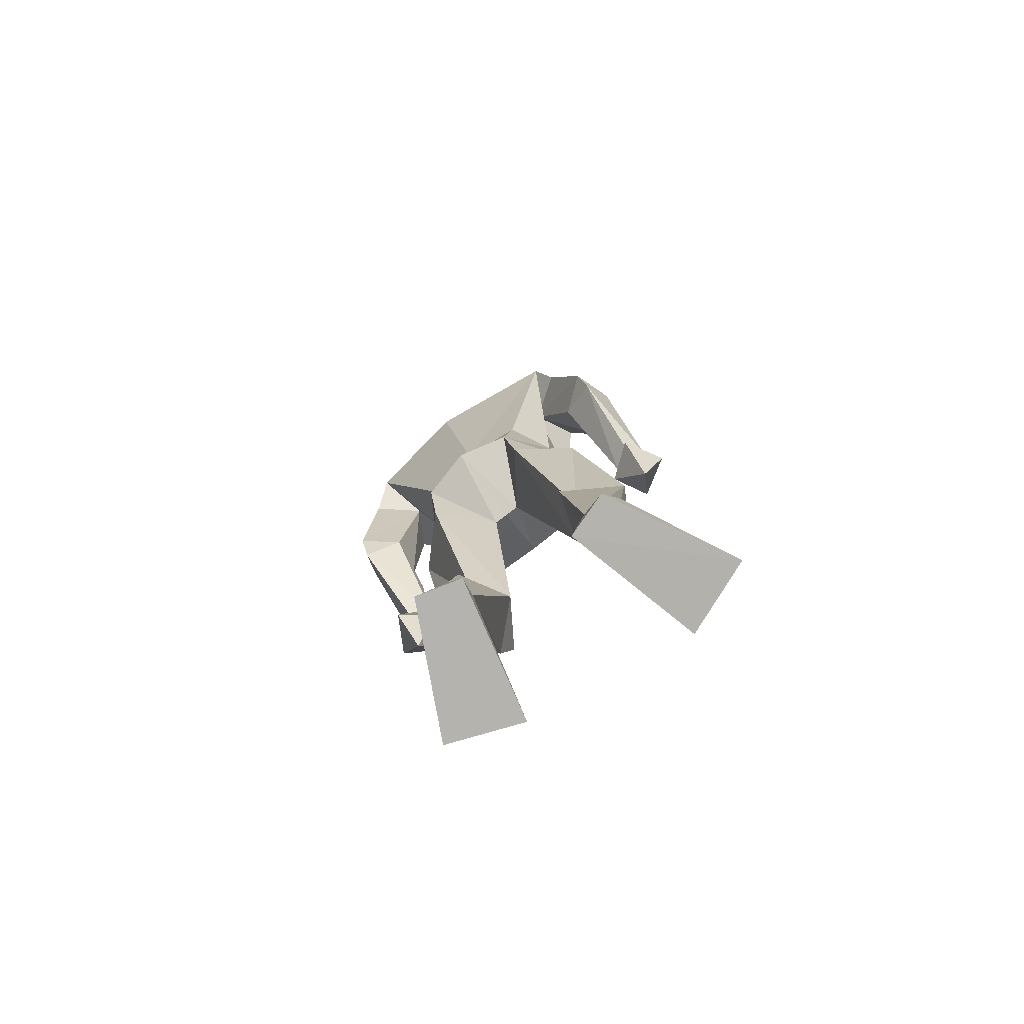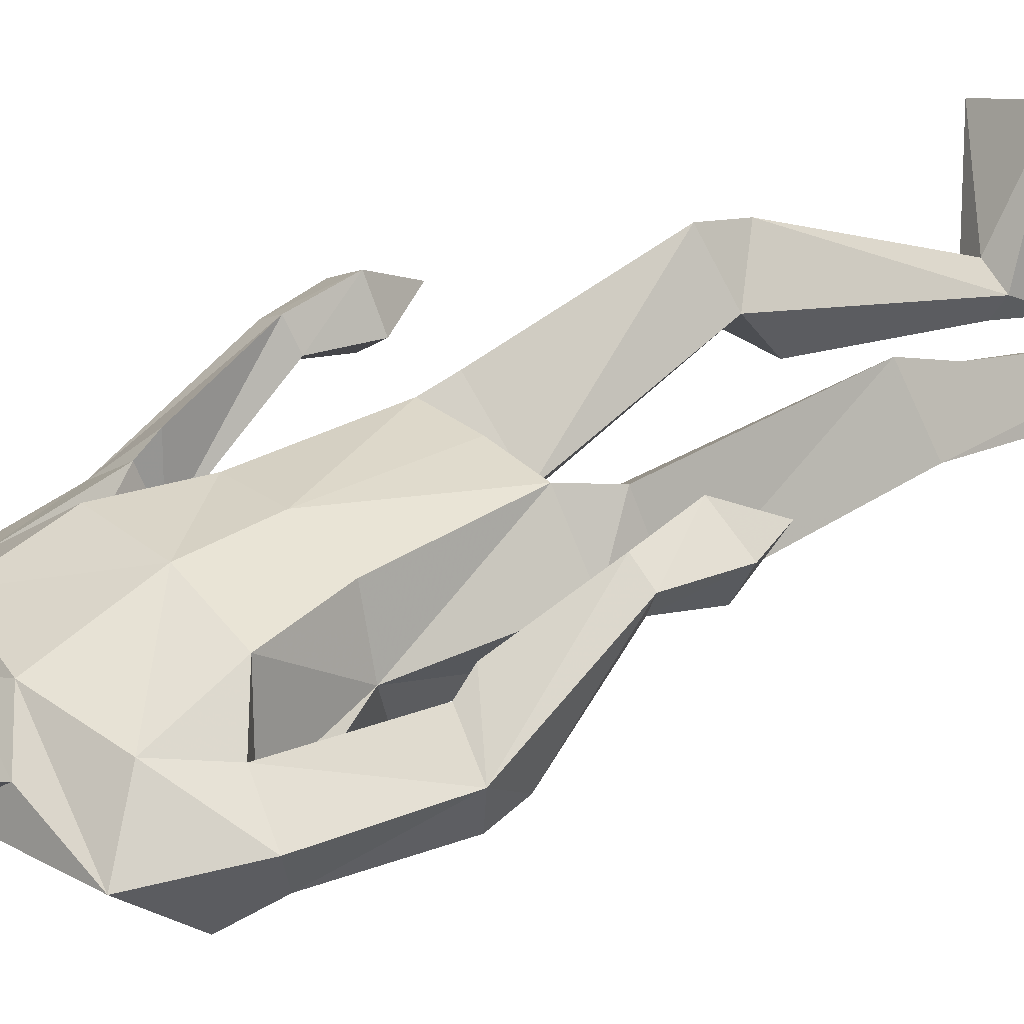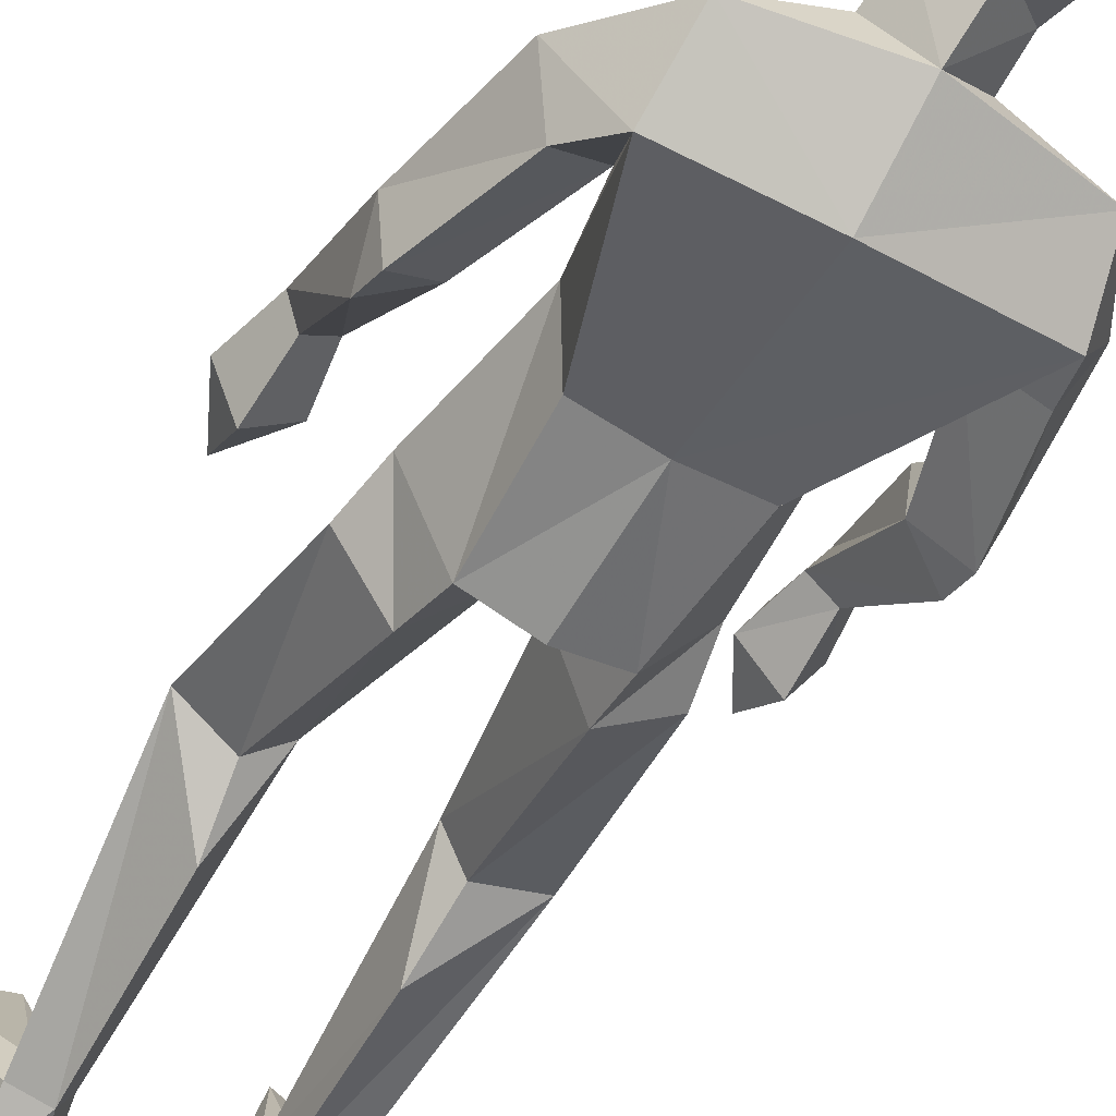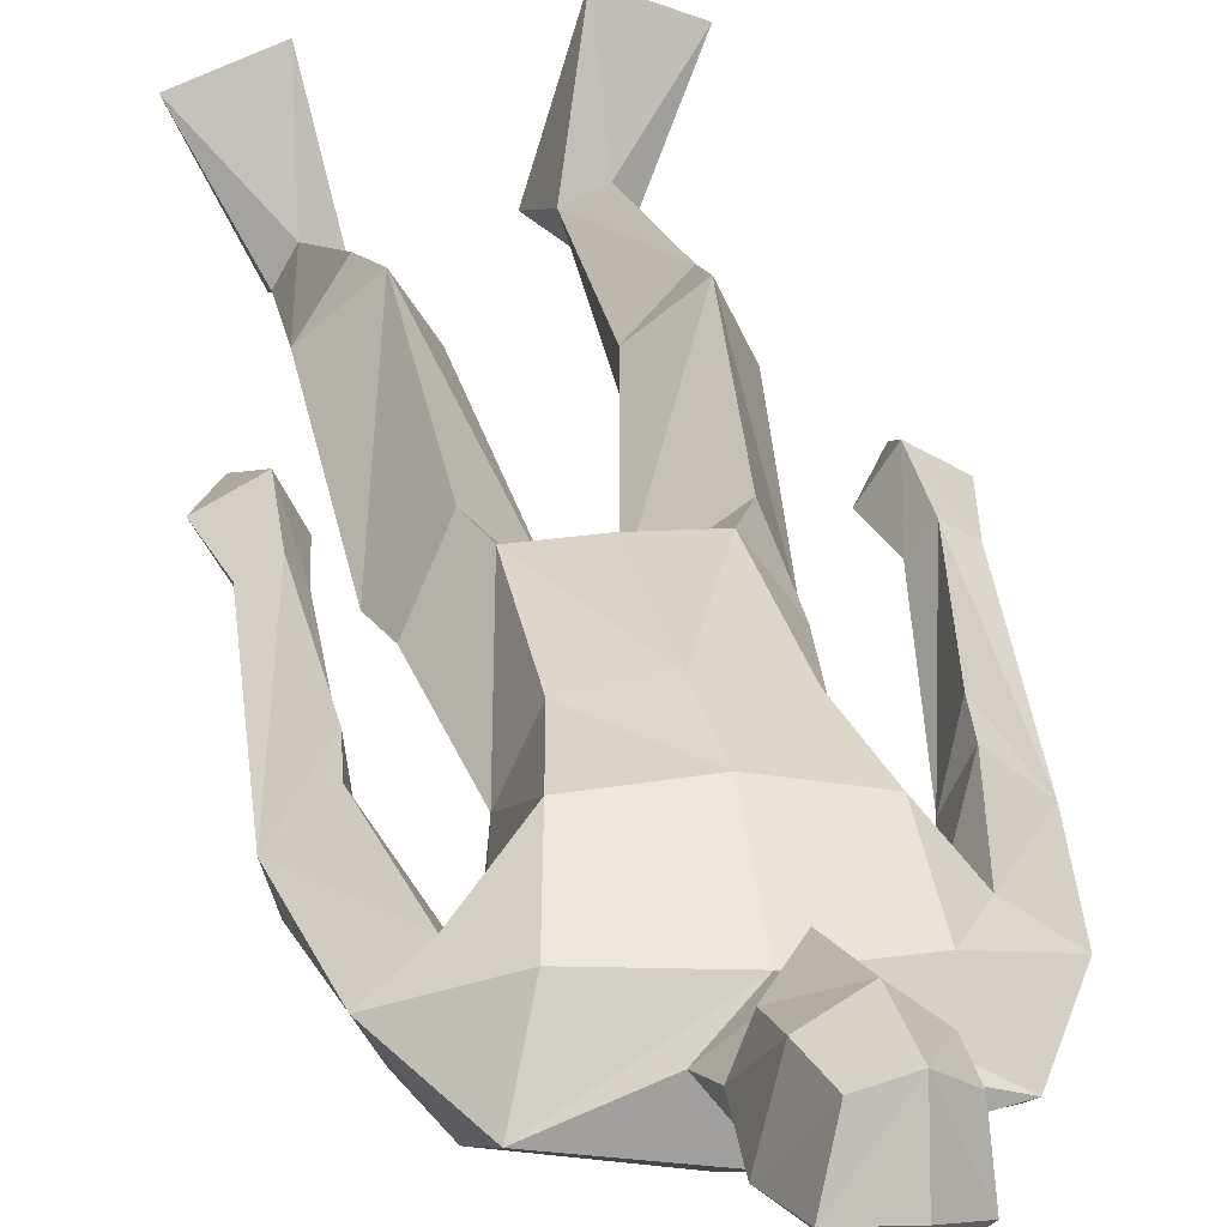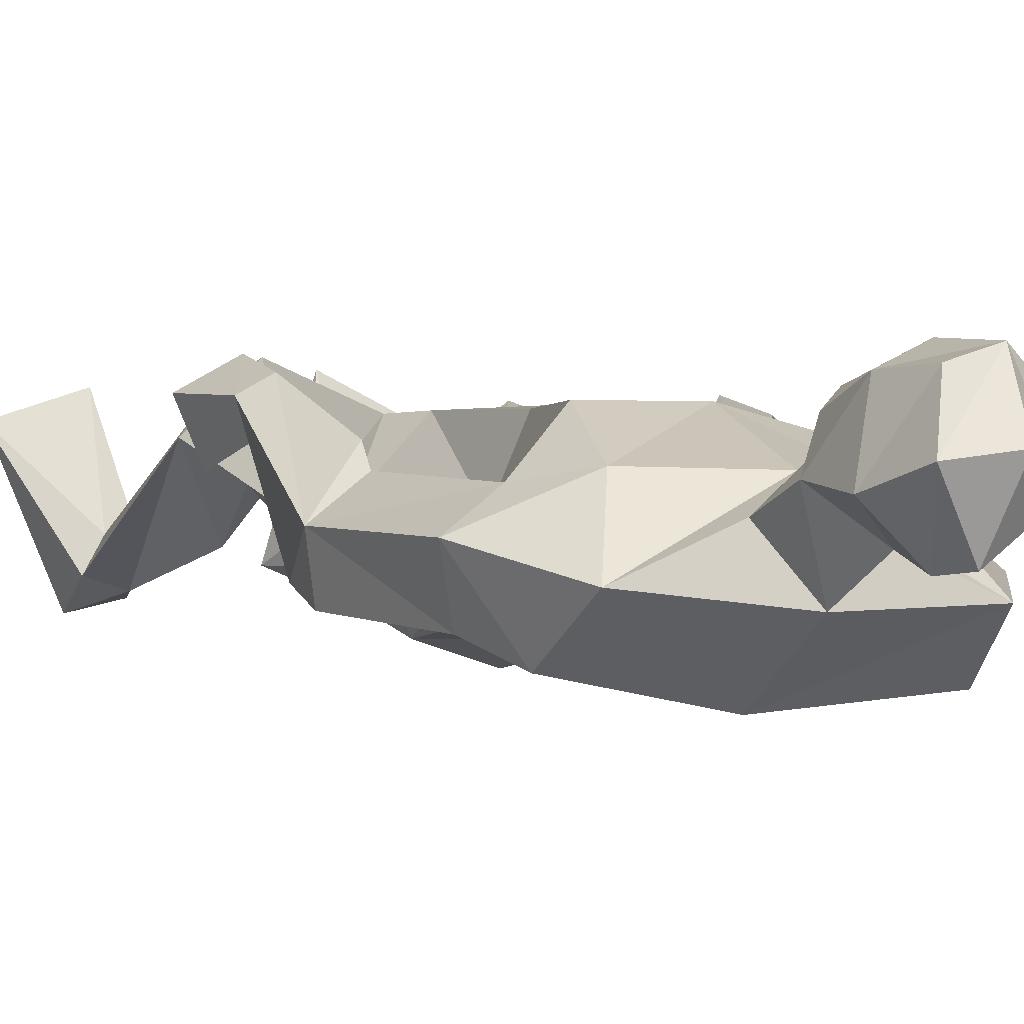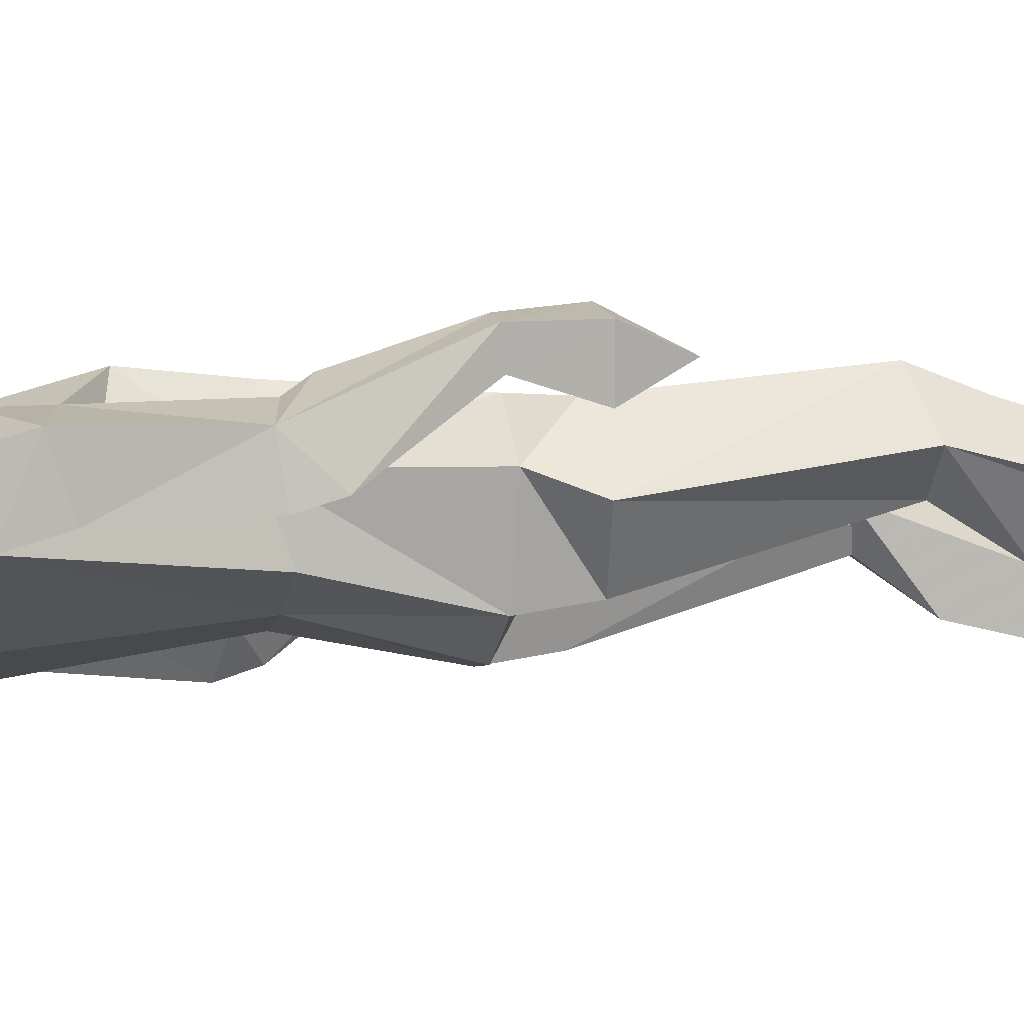
<metadata>
{"format":"obj","ext":"obj","renderer":"f3d","projection":"perspective","resolution":1024,"background":"white","views":[{"elev":-78.9,"azim":-146.3,"up":"+Y"},{"elev":30.1,"azim":-132.9,"up":"+Z"},{"elev":-50.8,"azim":146.3,"up":"+Z"},{"elev":30.4,"azim":164.3,"up":"+Z"},{"elev":-0.1,"azim":150.8,"up":"+Z"},{"elev":-21.3,"azim":-104.6,"up":"+Z"}]}
</metadata>
<code>
v -0.2355 -0.001133 0.2386
v -0.1392 0.6222 0.02017
v -0.1867 0.6649 0.1748
v -0.1194 1.04 0.1168
v 0.01915 1.829 -0.002507
v 0.08887 1.767 0.0696
v 0.06666 1.975 0.1976
v 0.02255 1.889 0.1055
v 0.01083 2.079 0.147
v 0.009031 2.117 0.0461
v 0.06547 2.093 0.1898
v 0.1063 2.027 -0.03564
v 0.01673 1.9 0.03218
v 0.001238 1.984 0.1383
v 0.004255 2.01 0.01135
v 0.08568 1.839 0.1078
v 0.1141 1.859 -0.07377
v -0.1798 0.1107 -0.04888
v -0.1456 9.1e-05 -0.0482
v -0.3872 -0.001133 0.1682
v -0.2553 0.1118 -0.03499
v -0.2366 0.001749 -0.08439
v -0.1339 0.4889 -0.04962
v -0.09269 0.6334 0.08817
v -0.2491 0.6391 0.04478
v -0.04609 1.103 -0.1352
v -0.1762 1.015 -0.03314
v -0.06055 0.991 -0.1096
v -0.07316 1.121 0.1312
v -0.153 1.119 0.007356
v -0.2009 0.556 0.1348
v -0.1651 0.1084 0.00179
v -0.2317 0.1092 0.02789
v 0.0665 1.098 -0.1568
v 0.01622 1.019 0.01434
v -0.2762 1.34 -0.09735
v -0.2317 1.168 0.09758
v -0.2615 1.181 0.145
v -0.2239 1.374 0.06694
v -0.2682 1.406 -0.1239
v -0.3012 1.431 -0.03463
v -0.1573 1.646 0.02569
v -0.2249 1.412 0.03247
v -0.3417 1.059 0.1163
v -0.2905 0.9446 0.1046
v -0.2781 1.168 0.06328
v -0.2176 1.051 0.09391
v -0.2885 1.045 0.03118
v -0.3078 1.182 0.1127
v -0.2626 1.063 0.1718
v -0.1959 1.386 -0.06165
v -0.1982 1.624 -0.1344
v -0.08642 1.741 0.04069
v -0.2439 1.674 -0.03766
v -0.1104 1.599 -0.06607
v -0.1013 1.413 -0.004692
v -0.1676 1.712 -0.1627
v 0.07756 1.346 -0.1127
v -0.09207 1.583 0.1069
v -0.06775 1.41 0.1195
v -0.05299 1.355 -0.1076
v -0.1403 1.827 -0.06807
v 0.2827 -0.001201 0.1566
v 0.1232 -0.001201 0.207
v 0.09923 0.6288 0.1125
v 0.1631 0.6068 0.0635
v 0.1636 0.6525 0.2245
v 0.2749 0.9878 0.01789
v 0.206 1.338 -0.08796
v 0.1782 1.089 -0.1207
v 0.1824 1.821 0.02119
v 0.1319 2.081 0.1681
v 0.08227 2.157 0.08569
v 0.1037 2.101 -0.03026
v 0.1662 2.12 0.07341
v 0.1037 1.961 -0.01066
v 0.1871 2.014 0.04292
v 0.148 1.987 0.1637
v 0.1437 1.89 0.1262
v 0.07741 1.83 0.1543
v 0.1741 1.901 0.05844
v 0.06958 0.006339 -0.09332
v 0.1812 0.1092 -0.05953
v 0.08882 0.115 -0.03491
v 0.1651 0.003089 -0.1143
v 0.2602 0.6101 0.1228
v 0.2626 1.096 0.03917
v 0.1811 0.9748 -0.08952
v 0.1665 1.115 0.1458
v 0.1838 1.027 0.1438
v 0.1469 0.108 -0.001703
v 0.1753 0.5328 0.1881
v 0.1483 0.4988 -0.01739
v 0.1157 0.1213 -0.08127
v 0.07722 1.012 0.0174
v 0.0479 1.114 0.1413
v 0.04667 1.015 0.01608
v 0.4377 1.297 -0.05029
v 0.3713 1.339 0.1059
v 0.435 1.636 0.000741
v 0.3001 1.569 -0.03447
v 0.3918 1.588 -0.09912
v 0.349 1.617 0.05695
v 0.3798 1.378 0.0715
v 0.3655 1.024 0.2112
v 0.3878 0.9039 0.1464
v 0.3281 1.018 0.1289
v 0.4492 1.012 0.1644
v 0.4042 1.004 0.07402
v 0.4291 1.138 0.1585
v 0.4036 1.127 0.1062
v 0.3796 1.142 0.1855
v 0.3539 1.132 0.1351
v 0.3587 1.351 -0.02455
v 0.4388 1.362 -0.07901
v 0.4642 1.388 0.01248
v 0.2369 1.559 0.145
v 0.2821 1.712 0.07332
v 0.346 1.669 -0.1369
v 0.3387 1.797 -0.04805
v 0.1915 1.393 0.1405
v 0.2445 1.391 0.02357
v 0.06477 1.567 0.1458
v 0.06023 1.402 0.1505
v 0.1181 1.71 -0.1831
f 20 1 33
f 27 28 2
f 27 2 25
f 28 35 24
f 28 24 2
f 35 4 3
f 35 3 24
f 4 27 3
f 3 27 25
f 61 58 26
f 26 58 34
f 5 62 6
f 6 62 53
f 7 14 8
f 7 8 80
f 11 9 14
f 11 14 7
f 73 10 11
f 11 10 9
f 74 10 73
f 10 74 12
f 10 12 15
f 15 12 76
f 15 76 13
f 14 15 13
f 14 13 8
f 9 10 15
f 9 15 14
f 8 13 80
f 80 13 16
f 5 17 62
f 13 76 17
f 13 17 5
f 16 13 5
f 16 5 6
f 32 19 18
f 21 20 33
f 32 1 19
f 22 20 21
f 18 19 22
f 33 1 32
f 18 22 21
f 22 19 20
f 20 19 1
f 2 23 25
f 24 23 2
f 25 31 3
f 3 31 24
f 30 26 28
f 30 28 27
f 35 28 26
f 29 30 4
f 4 30 27
f 29 4 35
f 24 31 32
f 32 31 33
f 31 25 33
f 33 25 21
f 23 24 32
f 23 32 18
f 25 23 18
f 25 18 21
f 26 34 35
f 35 34 97
f 96 29 35
f 96 35 97
f 36 51 37
f 36 37 46
f 41 36 49
f 49 36 46
f 39 41 38
f 38 41 49
f 51 39 38
f 51 38 37
f 54 52 41
f 41 52 40
f 52 55 40
f 40 55 51
f 42 54 41
f 42 41 43
f 55 42 43
f 55 43 51
f 44 45 50
f 50 45 47
f 48 45 44
f 47 45 48
f 49 46 44
f 44 46 48
f 46 37 47
f 46 47 48
f 38 49 50
f 50 49 44
f 37 38 50
f 37 50 47
f 43 39 51
f 41 39 43
f 51 36 40
f 40 36 41
f 55 59 42
f 42 59 53
f 55 52 57
f 62 57 54
f 54 57 52
f 53 62 54
f 53 54 42
f 60 56 29
f 29 56 30
f 55 57 56
f 56 57 61
f 59 55 56
f 59 56 60
f 57 125 58
f 57 58 61
f 123 59 60
f 123 60 124
f 124 60 29
f 124 29 96
f 6 53 123
f 123 53 59
f 56 61 26
f 56 26 30
f 62 17 125
f 62 125 57
f 63 91 64
f 88 68 66
f 66 68 86
f 95 88 65
f 65 88 66
f 90 95 67
f 67 95 65
f 68 90 67
f 68 67 86
f 58 69 70
f 58 70 34
f 120 71 6
f 120 6 118
f 78 7 79
f 79 7 80
f 72 11 78
f 78 11 7
f 75 73 11
f 75 11 72
f 74 73 75
f 74 75 12
f 12 75 77
f 12 77 76
f 76 77 81
f 77 78 81
f 81 78 79
f 75 72 77
f 77 72 78
f 81 79 80
f 81 80 16
f 71 120 17
f 76 81 17
f 17 81 71
f 81 16 71
f 71 16 6
f 84 94 82
f 83 91 63
f 84 82 64
f 85 83 63
f 94 85 82
f 91 84 64
f 94 83 85
f 82 85 63
f 82 63 64
f 66 86 93
f 65 66 93
f 86 67 92
f 67 65 92
f 70 87 88
f 88 87 68
f 95 70 88
f 87 89 90
f 87 90 68
f 89 95 90
f 92 65 84
f 92 84 91
f 86 92 91
f 86 91 83
f 65 93 84
f 84 93 94
f 93 86 94
f 94 86 83
f 34 70 95
f 34 95 97
f 89 96 97
f 89 97 95
f 114 98 113
f 113 98 111
f 98 116 110
f 98 110 111
f 116 99 112
f 116 112 110
f 99 114 112
f 112 114 113
f 102 100 116
f 102 116 115
f 101 102 115
f 101 115 114
f 100 103 116
f 116 103 104
f 103 101 104
f 104 101 114
f 108 105 106
f 105 107 106
f 109 108 106
f 107 109 106
f 111 110 108
f 111 108 109
f 113 111 107
f 107 111 109
f 110 112 105
f 110 105 108
f 112 113 105
f 105 113 107
f 104 114 99
f 116 104 99
f 114 115 98
f 115 116 98
f 101 103 117
f 103 118 117
f 101 119 102
f 119 120 100
f 119 100 102
f 120 118 100
f 100 118 103
f 122 121 89
f 122 89 87
f 119 101 122
f 119 122 69
f 101 117 122
f 122 117 121
f 125 119 58
f 58 119 69
f 117 123 121
f 121 123 124
f 121 124 89
f 89 124 96
f 118 6 123
f 118 123 117
f 69 122 70
f 70 122 87
f 17 120 125
f 125 120 119

</code>
